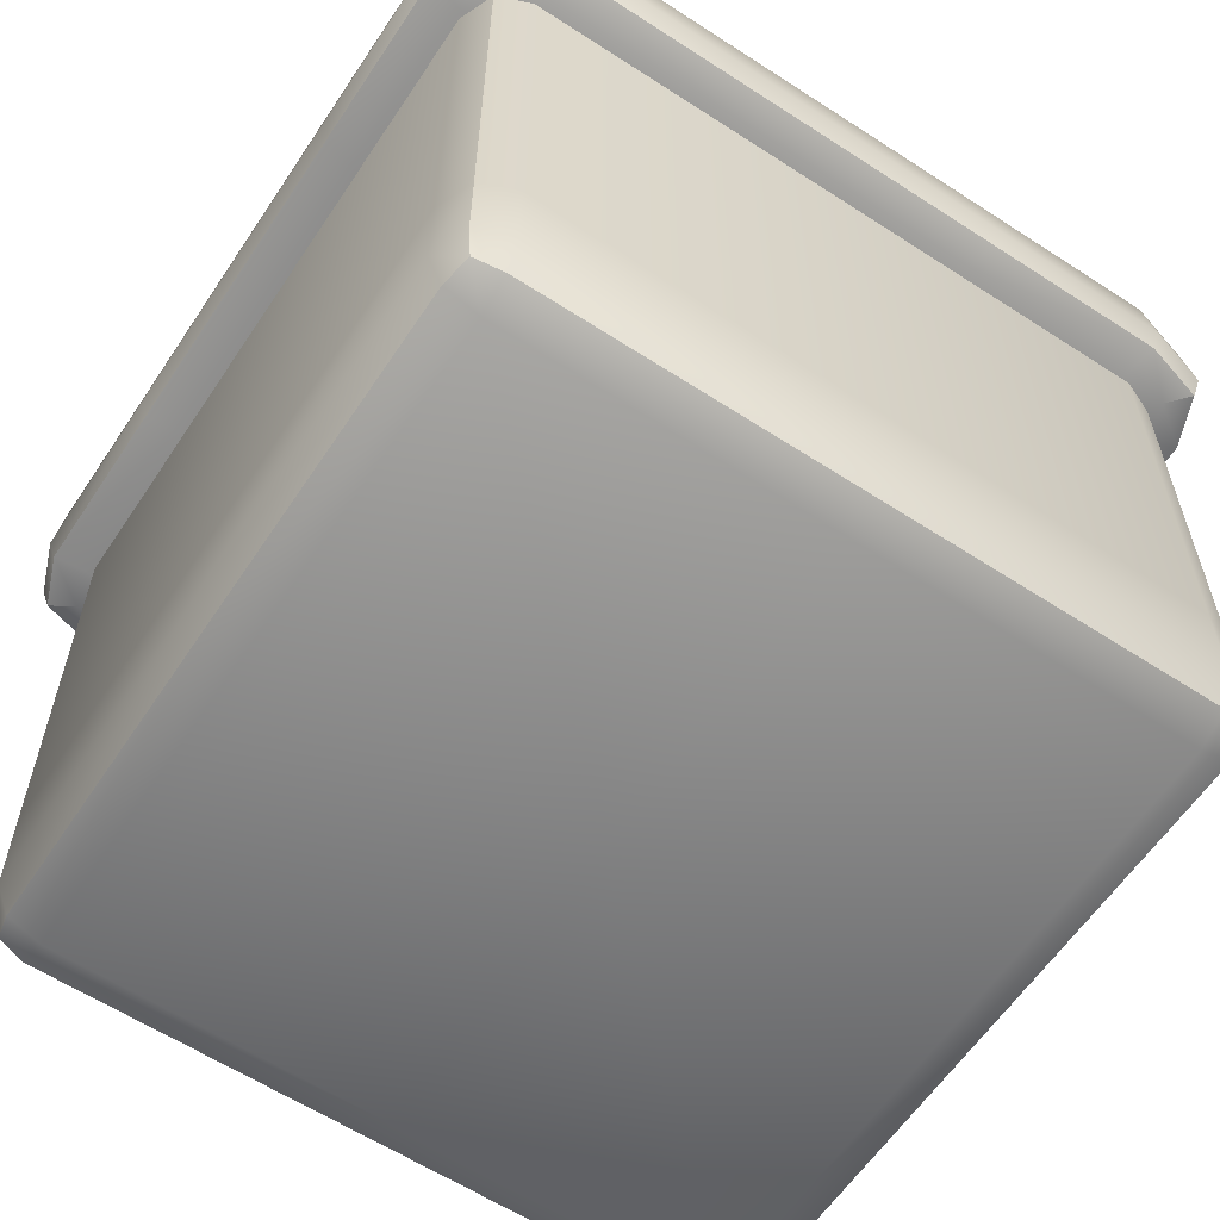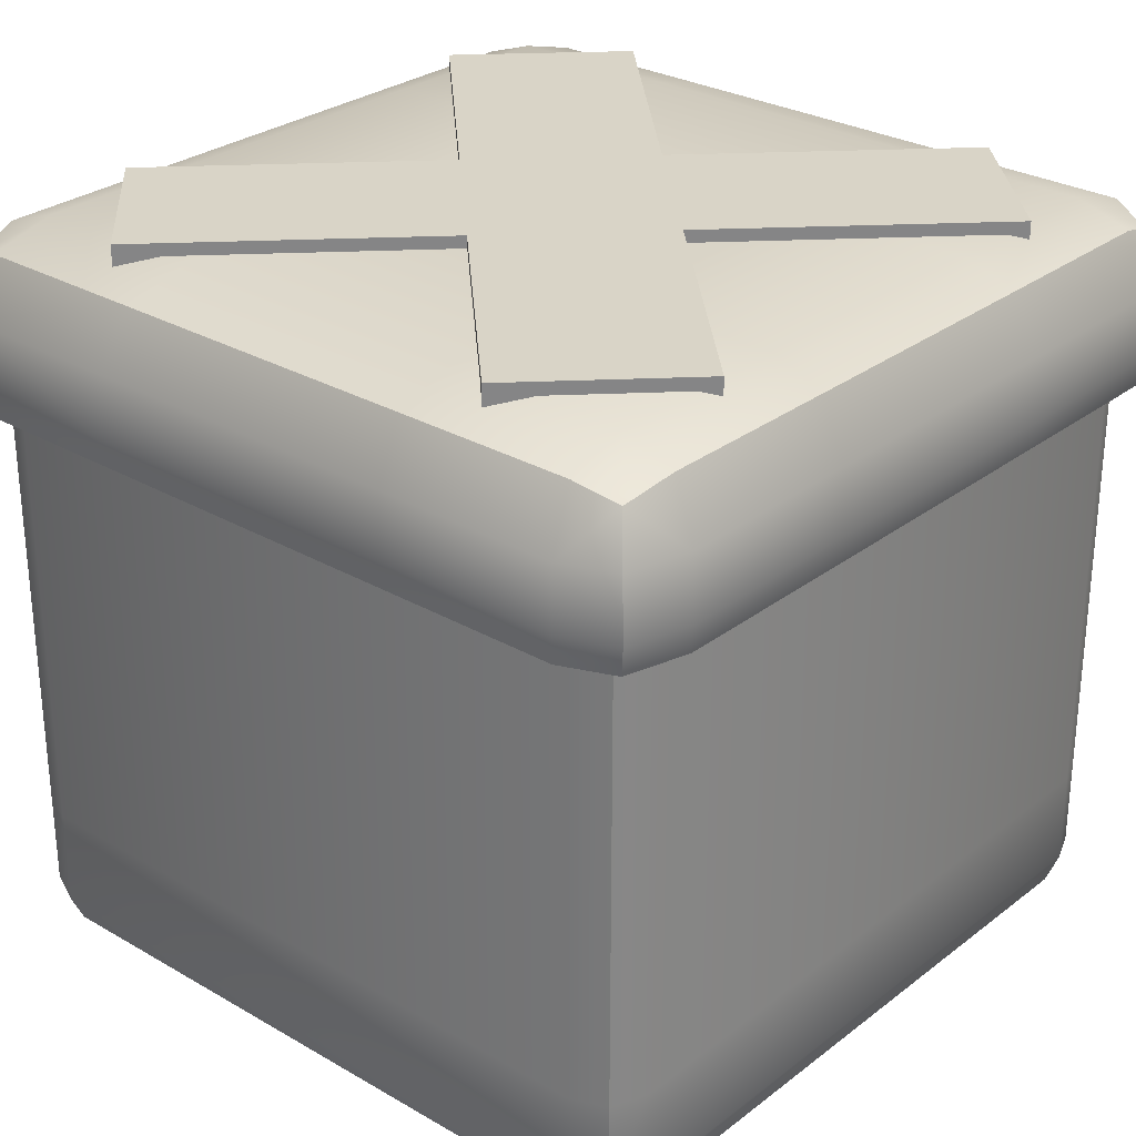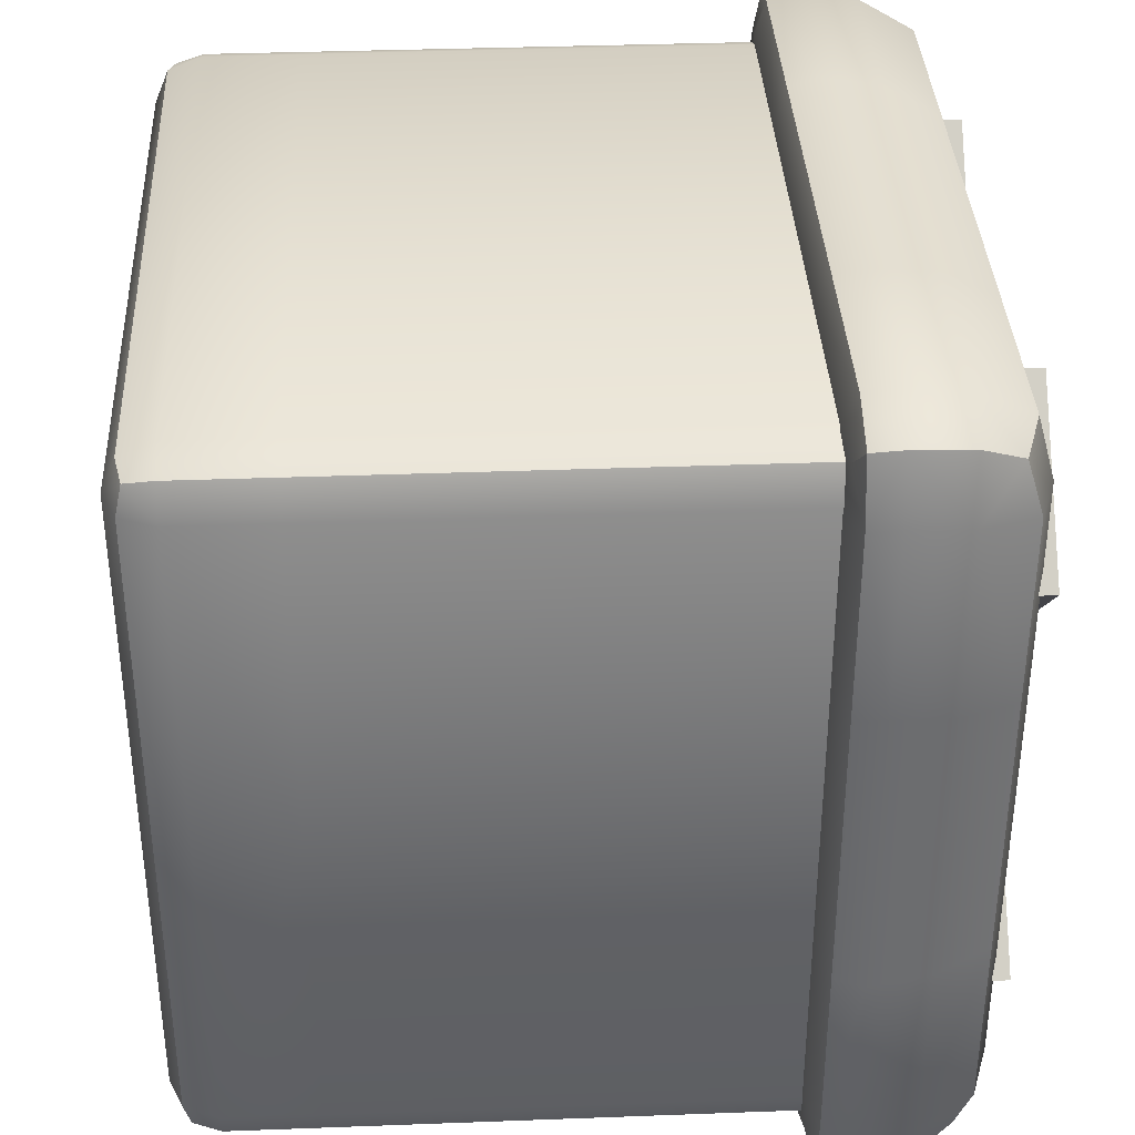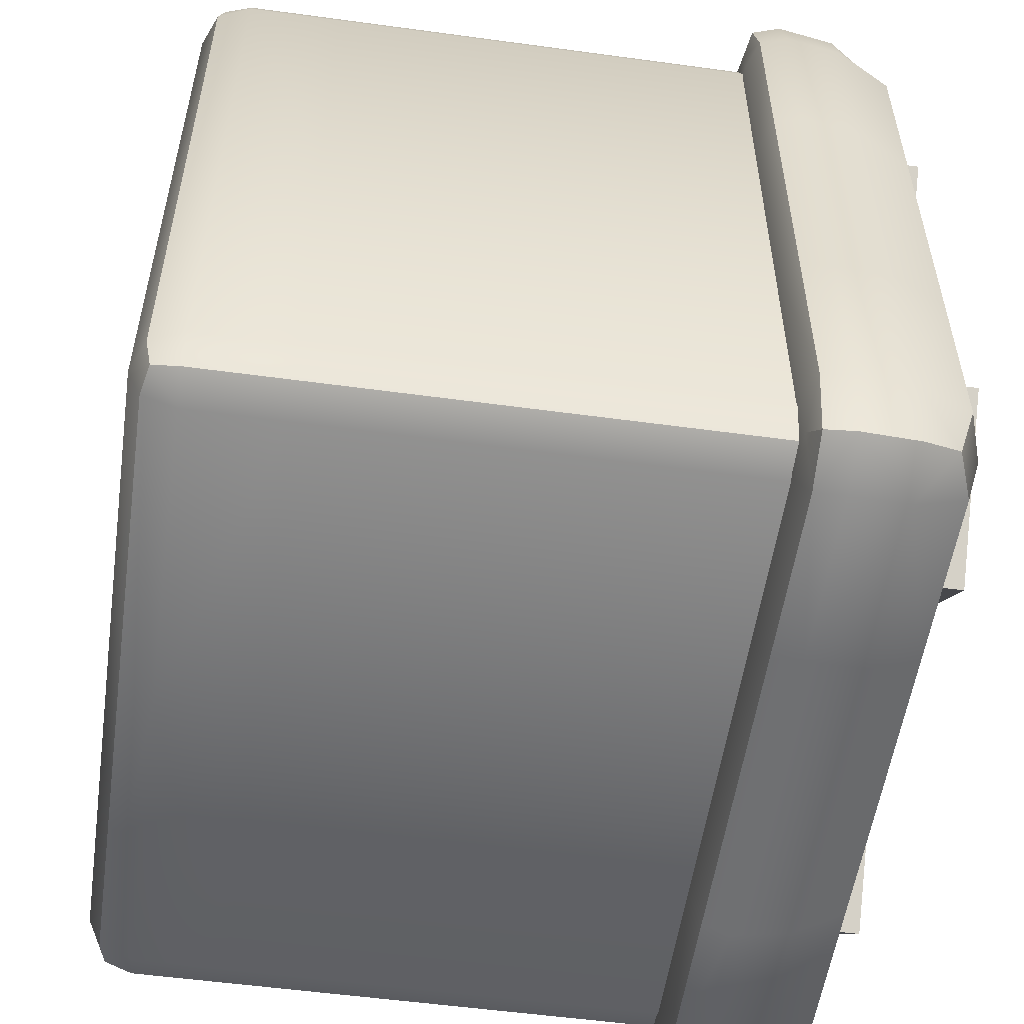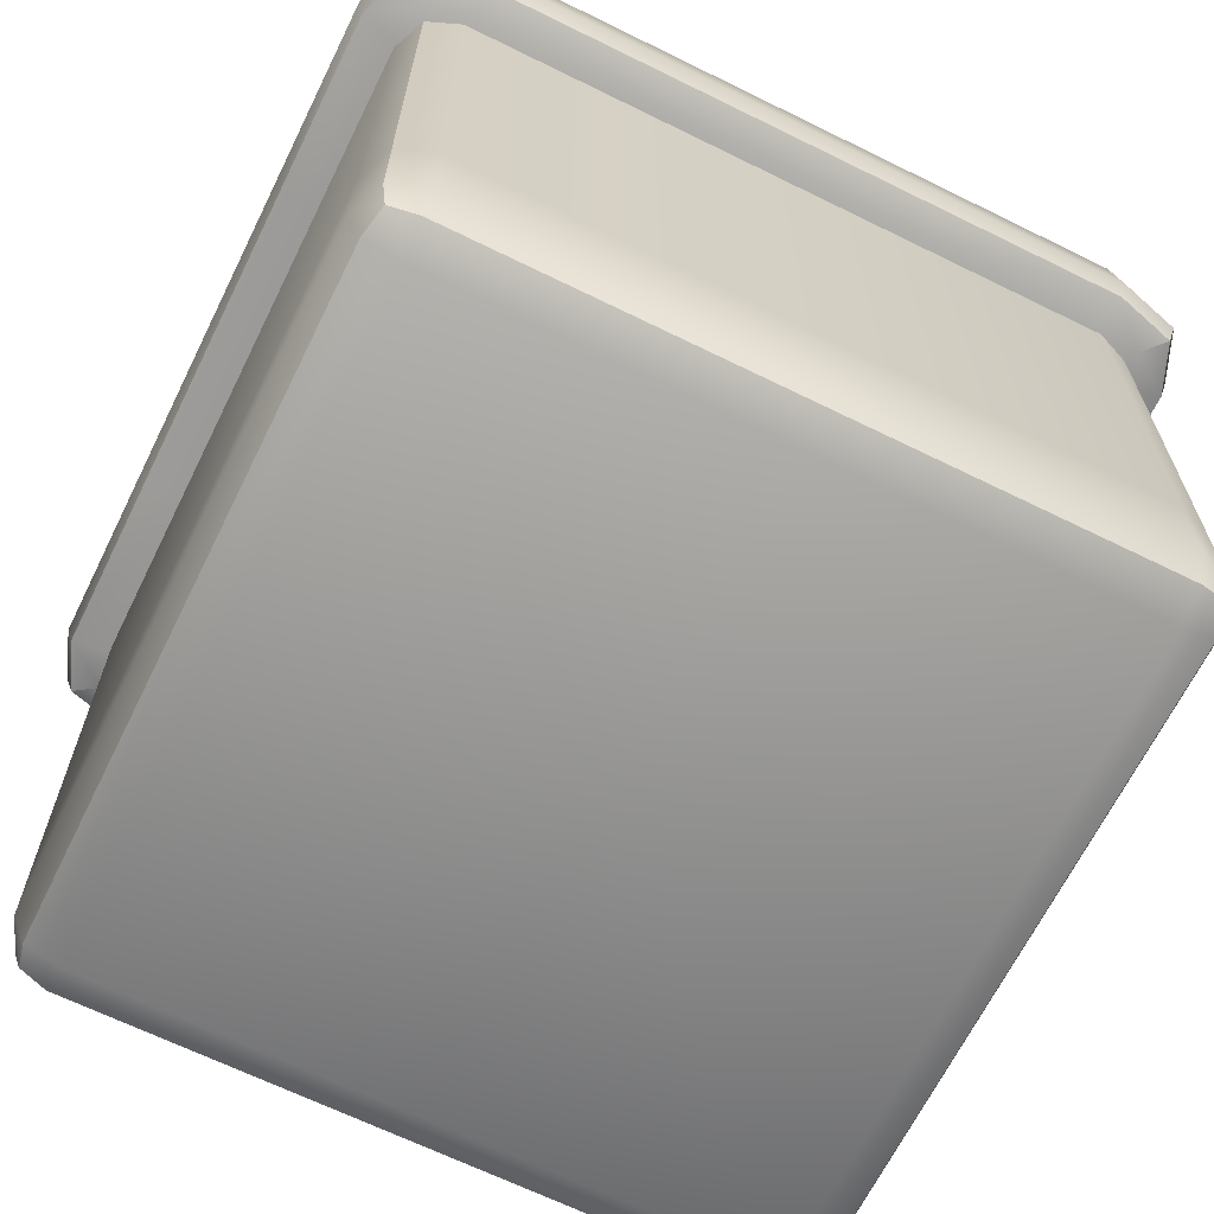
<metadata>
{"format":"obj","ext":"obj","renderer":"f3d","projection":"perspective","resolution":1024,"background":"white","views":[{"elev":-60.5,"azim":56.4,"up":"+Y"},{"elev":28.4,"azim":-138.9,"up":"+Y"},{"elev":36.5,"azim":87.2,"up":"+Z"},{"elev":-54.8,"azim":81.8,"up":"+Z"},{"elev":-66.4,"azim":-116.3,"up":"+Y"}]}
</metadata>
<code>
o Cube_Grass_Single_Cube.276
v -0.4445 0.498 0.4241
v -0.2086 0.498 0.4241
v -0.2106 0.498 0.1779
v -0.4459 0.498 0.178
v -0.5156 0.4736 0.1812
v -0.5152 0.4736 0.4281
v -0.5005 0.4547 0.4921
v -0.4472 0.4736 0.5101
v -0.2099 0.4736 0.5101
v -0.55 0.4005 0.4398
v -0.55 0.4005 0.1909
v -0.5584 0.3225 0.1973
v -0.5584 0.3225 0.4475
v -0.5354 0.3225 0.5307
v -0.5271 0.4005 0.5224
v 0 0.498 0
v -0.2106 0.498 0
v 0 0.498 0.1779
v 0 0.3225 0.5584
v -0.2257 0.3225 0.5584
v -0.2191 0.2833 0.55
v 0 0.2833 0.55
v 0 0.4736 0.5101
v 0 0.498 0.4241
v -0.4586 0.4005 0.55
v -0.4665 0.3225 0.5584
v -0.2191 0.4005 0.55
v -0.4445 0.2636 0.4241
v -0.2086 0.2636 0.4241
v -0.2099 0.2685 0.5101
v -0.4472 0.2685 0.5101
v -0.5005 0.2723 0.4921
v -0.5152 0.2685 0.4281
v -0.5156 0.2685 0.1812
v -0.4459 0.2636 0.178
v -0.55 0.2833 0.4398
v -0.55 0.2833 0.1909
v -0.5271 0.2833 0.5224
v 0 0.4005 0.55
v 0 0.2685 0.5101
v -0.4586 0.2833 0.55
v 0 0.2636 0.4241
v -0.5156 0.4736 0
v -0.55 0.4005 0
v -0.4459 0.498 0
v -0.55 0.2833 0
v -0.5156 0.2685 0
v -0.5584 0.3225 0
v -0.4459 0.2636 0
v 0.4445 0.498 0.4241
v 0.4459 0.498 0.178
v 0.2106 0.498 0.1779
v 0.2086 0.498 0.4241
v 0.5152 0.4736 0.4281
v 0.5156 0.4736 0.1812
v 0.4472 0.4736 0.5101
v 0.5005 0.4547 0.4921
v 0.2099 0.4736 0.5101
v 0.55 0.4005 0.4398
v 0.5584 0.3225 0.4475
v 0.5584 0.3225 0.1973
v 0.55 0.4005 0.1909
v 0.5271 0.4005 0.5224
v 0.5354 0.3225 0.5307
v 0.2106 0.498 0
v 0.2191 0.2833 0.55
v 0.2257 0.3225 0.5584
v 0.4586 0.4005 0.55
v 0.4665 0.3225 0.5584
v 0.2191 0.4005 0.55
v 0.4445 0.2636 0.4241
v 0.4472 0.2685 0.5101
v 0.2099 0.2685 0.5101
v 0.2086 0.2636 0.4241
v 0.5152 0.2685 0.4281
v 0.5005 0.2723 0.4921
v 0.4459 0.2636 0.178
v 0.5156 0.2685 0.1812
v 0.55 0.2833 0.4398
v 0.55 0.2833 0.1909
v 0.5271 0.2833 0.5224
v 0.4586 0.2833 0.55
v 0.55 0.4005 0
v 0.5156 0.4736 0
v 0.4459 0.498 0
v 0.5156 0.2685 0
v 0.55 0.2833 0
v 0.5584 0.3225 0
v 0.4459 0.2636 0
v -0.4445 0.498 -0.4241
v -0.4459 0.498 -0.178
v -0.2106 0.498 -0.1779
v -0.2086 0.498 -0.4241
v -0.5152 0.4736 -0.4281
v -0.5156 0.4736 -0.1812
v -0.4472 0.4736 -0.5101
v -0.5005 0.4547 -0.4921
v -0.2099 0.4736 -0.5101
v -0.55 0.4005 -0.4398
v -0.5584 0.3225 -0.4475
v -0.5584 0.3225 -0.1973
v -0.55 0.4005 -0.1909
v -0.5271 0.4005 -0.5224
v -0.5354 0.3225 -0.5307
v 0 0.498 -0.1779
v 0 0.3225 -0.5584
v 0 0.2833 -0.55
v -0.2191 0.2833 -0.55
v -0.2257 0.3225 -0.5584
v 0 0.4736 -0.5101
v 0 0.498 -0.4241
v -0.4586 0.4005 -0.55
v -0.4665 0.3225 -0.5584
v -0.2191 0.4005 -0.55
v -0.4445 0.2636 -0.4241
v -0.4472 0.2685 -0.5101
v -0.2099 0.2685 -0.5101
v -0.2086 0.2636 -0.4241
v -0.5152 0.2685 -0.4281
v -0.5005 0.2724 -0.4921
v -0.4459 0.2636 -0.178
v -0.5156 0.2685 -0.1812
v -0.55 0.2833 -0.4398
v -0.55 0.2833 -0.1909
v -0.5271 0.2833 -0.5224
v 0 0.4005 -0.55
v 0 0.2685 -0.5101
v -0.4586 0.2833 -0.55
v 0 0.2636 -0.4241
v 0.4445 0.498 -0.4241
v 0.2086 0.498 -0.4241
v 0.2106 0.498 -0.1779
v 0.4459 0.498 -0.178
v 0.5156 0.4736 -0.1812
v 0.5152 0.4736 -0.4281
v 0.5005 0.4547 -0.4921
v 0.4472 0.4736 -0.5101
v 0.2099 0.4736 -0.5101
v 0.55 0.4005 -0.4398
v 0.55 0.4005 -0.1909
v 0.5584 0.3225 -0.1973
v 0.5584 0.3225 -0.4475
v 0.5354 0.3225 -0.5307
v 0.5271 0.4005 -0.5224
v 0.2257 0.3225 -0.5584
v 0.2191 0.2833 -0.55
v 0.4586 0.4005 -0.55
v 0.4665 0.3225 -0.5584
v 0.2191 0.4005 -0.55
v 0.4445 0.2636 -0.4241
v 0.2086 0.2636 -0.4241
v 0.2099 0.2685 -0.5101
v 0.4472 0.2685 -0.5101
v 0.5005 0.2724 -0.4921
v 0.5152 0.2685 -0.4281
v 0.5156 0.2685 -0.1812
v 0.4459 0.2636 -0.178
v 0.55 0.2833 -0.4398
v 0.55 0.2833 -0.1909
v 0.5271 0.2833 -0.5224
v 0.4586 0.2833 -0.55
v 0 -0.5 -0
v 0 -0.5 0.4368
v -0.4368 -0.5 0.4368
v -0.4368 -0.5 -0
v -0.5 -0.4368 0.4368
v -0.4815 -0.4815 0.4368
v -0.4733 -0.4733 0.4733
v -0.4815 -0.4368 0.4815
v -0.4368 -0.4815 0.4815
v -0.4368 -0.4368 0.5
v 0 -0.4368 0.5
v 0 -0.4815 0.4815
v -0.4815 -0.1638 0.4815
v -0.4368 -0.1638 0.5
v -0.4368 -0.01215 0.5
v -0.4815 -0.01215 0.4815
v -0.5 -0.01215 0.4368
v -0.5 -0.1638 0.4368
v -0.5 -0.01215 -0
v -0.5 -0.1638 -0
v 0 -0.1638 0.5
v 0 -0.01215 0.5
v -0.4815 -0.4815 -0
v -0.5 -0.4368 -0
v 0.4368 -0.5 -0
v 0.4368 -0.5 0.4368
v 0.5 -0.4368 0.4368
v 0.4815 -0.4368 0.4815
v 0.4733 -0.4733 0.4733
v 0.4815 -0.4815 0.4368
v 0.4368 -0.4815 0.4815
v 0.4368 -0.4368 0.5
v 0.4815 -0.1638 0.4815
v 0.4815 -0.01215 0.4815
v 0.4368 -0.01215 0.5
v 0.4368 -0.1638 0.5
v 0.5 -0.01215 0.4368
v 0.5 -0.1638 0.4368
v 0.5 -0.01215 -0
v 0.5 -0.1638 -0
v 0.4815 -0.4815 -0
v 0.5 -0.4368 -0
v -0.4368 -0.5 -0.4368
v 0 -0.5 -0.4368
v -0.5 -0.4368 -0.4368
v -0.4815 -0.4368 -0.4815
v -0.4733 -0.4733 -0.4733
v -0.4815 -0.4815 -0.4368
v -0.4368 -0.4815 -0.4815
v -0.4368 -0.4368 -0.5
v 0 -0.4368 -0.5
v 0 -0.4815 -0.4815
v -0.4815 -0.1638 -0.4815
v -0.4815 -0.01215 -0.4815
v -0.4368 -0.01215 -0.5
v -0.4368 -0.1638 -0.5
v -0.5 -0.01215 -0.4368
v -0.5 -0.1638 -0.4368
v 0 -0.01215 -0.5
v 0 -0.1638 -0.5
v 0.4368 -0.5 -0.4368
v 0.5 -0.4368 -0.4368
v 0.4815 -0.4815 -0.4368
v 0.4733 -0.4733 -0.4733
v 0.4815 -0.4368 -0.4815
v 0.4368 -0.4815 -0.4815
v 0.4368 -0.4368 -0.5
v 0.4815 -0.1638 -0.4815
v 0.4368 -0.1638 -0.5
v 0.4368 -0.01215 -0.5
v 0.4815 -0.01215 -0.4815
v 0.5 -0.01215 -0.4368
v 0.5 -0.1638 -0.4368
v -0.4815 0.312 0.4815
v -0.4815 0.1406 0.4815
v -0.4368 0.1406 0.5
v -0.4368 0.312 0.5
v -0.4815 -0.312 0.4815
v -0.4368 -0.312 0.5
v -0.5 0.312 0.4368
v -0.5 0.1406 0.4368
v -0.5 -0.312 0.4368
v -0.5 0.312 0
v -0.5 0.1406 0
v -0.5 -0.312 -0
v 0 -0.312 0.5
v 0 0.1406 0.5
v 0 0.312 0.5
v 0.4815 0.312 0.4815
v 0.4368 0.312 0.5
v 0.4368 0.1406 0.5
v 0.4815 0.1406 0.4815
v 0.4368 -0.312 0.5
v 0.4815 -0.312 0.4815
v 0.5 0.312 0.4368
v 0.5 0.1406 0.4368
v 0.5 -0.312 0.4368
v 0.5 0.312 0
v 0.5 0.1406 0
v 0.5 -0.312 -0
v -0.4815 0.312 -0.4815
v -0.4368 0.312 -0.5
v -0.4368 0.1406 -0.5
v -0.4815 0.1406 -0.4815
v -0.4368 -0.312 -0.5
v -0.4815 -0.312 -0.4815
v -0.5 0.312 -0.4368
v -0.5 0.1406 -0.4368
v -0.5 -0.312 -0.4368
v 0 -0.312 -0.5
v 0 0.312 -0.5
v 0 0.1406 -0.5
v 0.4815 0.312 -0.4815
v 0.4815 0.1406 -0.4815
v 0.4368 0.1406 -0.5
v 0.4368 0.312 -0.5
v 0.4815 -0.312 -0.4815
v 0.4368 -0.312 -0.5
v 0.5 0.312 -0.4368
v 0.5 0.1406 -0.4368
v 0.5 -0.312 -0.4368
v 0.4647 0.2641 -0.2879
v 0.4647 0.5141 -0.2879
v -0.2879 0.5141 0.4647
v -0.2879 0.2641 0.4647
v -0.4647 0.5141 0.2879
v -0.4647 0.2641 0.2879
v 0.2879 0.5141 -0.4647
v 0.2879 0.2641 -0.4647
v 0.2879 0.2641 0.4647
v 0.2879 0.5141 0.4647
v -0.4647 0.5141 -0.2879
v -0.4647 0.2641 -0.2879
v -0.2879 0.5141 -0.4647
v -0.2879 0.2641 -0.4647
v 0.4647 0.5141 0.2879
v 0.4647 0.2641 0.2879
f 1 2 3 4
f 1 4 5 6
f 1 6 7 8
f 1 8 9 2
f 10 11 12 13
f 10 13 14 15
f 10 15 7 6
f 10 6 5 11
f 16 17 3 18
f 19 20 21 22
f 23 24 2 9
f 25 15 14 26
f 25 26 20 27
f 25 27 9 8
f 25 8 7 15
f 28 29 30 31
f 28 31 32 33
f 28 33 34 35
f 36 13 12 37
f 36 37 34 33
f 36 33 32 38
f 36 38 14 13
f 39 27 20 19
f 40 22 21 30
f 41 26 14 38
f 41 38 32 31
f 41 31 30 21
f 41 21 20 26
f 40 30 29 42
f 23 9 27 39
f 2 24 18 3
f 5 43 44 11
f 5 4 45 43
f 34 37 46 47
f 11 44 48 12
f 12 48 46 37
f 34 47 49 35
f 3 17 45 4
f 50 51 52 53
f 50 54 55 51
f 50 56 57 54
f 50 53 58 56
f 59 60 61 62
f 59 63 64 60
f 59 54 57 63
f 59 62 55 54
f 16 18 52 65
f 19 22 66 67
f 23 58 53 24
f 68 69 64 63
f 68 70 67 69
f 68 56 58 70
f 68 63 57 56
f 71 72 73 74
f 71 75 76 72
f 71 77 78 75
f 79 80 61 60
f 79 75 78 80
f 79 81 76 75
f 79 60 64 81
f 39 19 67 70
f 40 73 66 22
f 82 81 64 69
f 82 72 76 81
f 82 66 73 72
f 82 69 67 66
f 40 42 74 73
f 23 39 70 58
f 53 52 18 24
f 55 62 83 84
f 55 84 85 51
f 78 86 87 80
f 62 61 88 83
f 61 80 87 88
f 78 77 89 86
f 52 51 85 65
f 90 91 92 93
f 90 94 95 91
f 90 96 97 94
f 90 93 98 96
f 99 100 101 102
f 99 103 104 100
f 99 94 97 103
f 99 102 95 94
f 16 105 92 17
f 106 107 108 109
f 110 98 93 111
f 112 113 104 103
f 112 114 109 113
f 112 96 98 114
f 112 103 97 96
f 115 116 117 118
f 115 119 120 116
f 115 121 122 119
f 123 124 101 100
f 123 119 122 124
f 123 125 120 119
f 123 100 104 125
f 126 106 109 114
f 127 117 108 107
f 128 125 104 113
f 128 116 120 125
f 128 108 117 116
f 128 113 109 108
f 127 129 118 117
f 110 126 114 98
f 93 92 105 111
f 95 102 44 43
f 95 43 45 91
f 122 47 46 124
f 102 101 48 44
f 101 124 46 48
f 122 121 49 47
f 92 91 45 17
f 130 131 132 133
f 130 133 134 135
f 130 135 136 137
f 130 137 138 131
f 139 140 141 142
f 139 142 143 144
f 139 144 136 135
f 139 135 134 140
f 16 65 132 105
f 106 145 146 107
f 110 111 131 138
f 147 144 143 148
f 147 148 145 149
f 147 149 138 137
f 147 137 136 144
f 150 151 152 153
f 150 153 154 155
f 150 155 156 157
f 158 142 141 159
f 158 159 156 155
f 158 155 154 160
f 158 160 143 142
f 126 149 145 106
f 127 107 146 152
f 161 148 143 160
f 161 160 154 153
f 161 153 152 146
f 161 146 145 148
f 127 152 151 129
f 110 138 149 126
f 131 111 105 132
f 134 84 83 140
f 134 133 85 84
f 156 159 87 86
f 140 83 88 141
f 141 88 87 159
f 156 86 89 157
f 132 65 85 133
f 162 163 164 165
f 166 167 168 169
f 164 170 168 167
f 171 169 168 170
f 172 171 170 173
f 173 170 164 163
f 174 175 176 177
f 178 179 174 177
f 180 181 179 178
f 175 182 183 176
f 167 184 165 164
f 166 185 184 167
f 162 186 187 163
f 188 189 190 191
f 187 191 190 192
f 193 192 190 189
f 172 173 192 193
f 173 163 187 192
f 194 195 196 197
f 198 195 194 199
f 200 198 199 201
f 197 196 183 182
f 191 187 186 202
f 188 191 202 203
f 162 165 204 205
f 206 207 208 209
f 204 209 208 210
f 211 210 208 207
f 212 213 210 211
f 213 205 204 210
f 214 215 216 217
f 218 215 214 219
f 180 218 219 181
f 217 216 220 221
f 209 204 165 184
f 206 209 184 185
f 162 205 222 186
f 223 224 225 226
f 222 227 225 224
f 228 226 225 227
f 212 228 227 213
f 213 227 222 205
f 229 230 231 232
f 233 234 229 232
f 200 201 234 233
f 230 221 220 231
f 224 202 186 222
f 223 203 202 224
f 235 236 237 238
f 174 239 240 175
f 241 242 236 235
f 179 243 239 174
f 244 245 242 241
f 181 246 243 179
f 175 240 247 182
f 238 237 248 249
f 250 251 252 253
f 194 197 254 255
f 256 250 253 257
f 199 194 255 258
f 259 256 257 260
f 201 199 258 261
f 197 182 247 254
f 251 249 248 252
f 262 263 264 265
f 214 217 266 267
f 268 262 265 269
f 219 214 267 270
f 244 268 269 245
f 181 219 270 246
f 217 221 271 266
f 263 272 273 264
f 274 275 276 277
f 229 278 279 230
f 280 281 275 274
f 234 282 278 229
f 259 260 281 280
f 201 261 282 234
f 230 279 271 221
f 277 276 273 272
f 246 185 166 243
f 243 166 169 239
f 239 169 171 240
f 236 177 176 237
f 242 178 177 236
f 245 180 178 242
f 237 176 183 248
f 240 171 172 247
f 261 258 188 203
f 258 255 189 188
f 255 254 193 189
f 253 252 196 195
f 257 253 195 198
f 260 257 198 200
f 252 248 183 196
f 254 247 172 193
f 246 270 206 185
f 270 267 207 206
f 267 266 211 207
f 265 264 216 215
f 269 265 215 218
f 245 269 218 180
f 264 273 220 216
f 266 271 212 211
f 261 203 223 282
f 282 223 226 278
f 278 226 228 279
f 275 232 231 276
f 281 233 232 275
f 260 200 233 281
f 276 231 220 273
f 279 228 212 271
f 283 284 285 286
f 286 285 287 288
f 288 287 289 290
f 290 289 284 283
f 286 288 290 283
f 287 285 284 289
f 291 292 293 294
f 294 293 295 296
f 296 295 297 298
f 298 297 292 291
f 294 296 298 291
f 295 293 292 297

</code>
